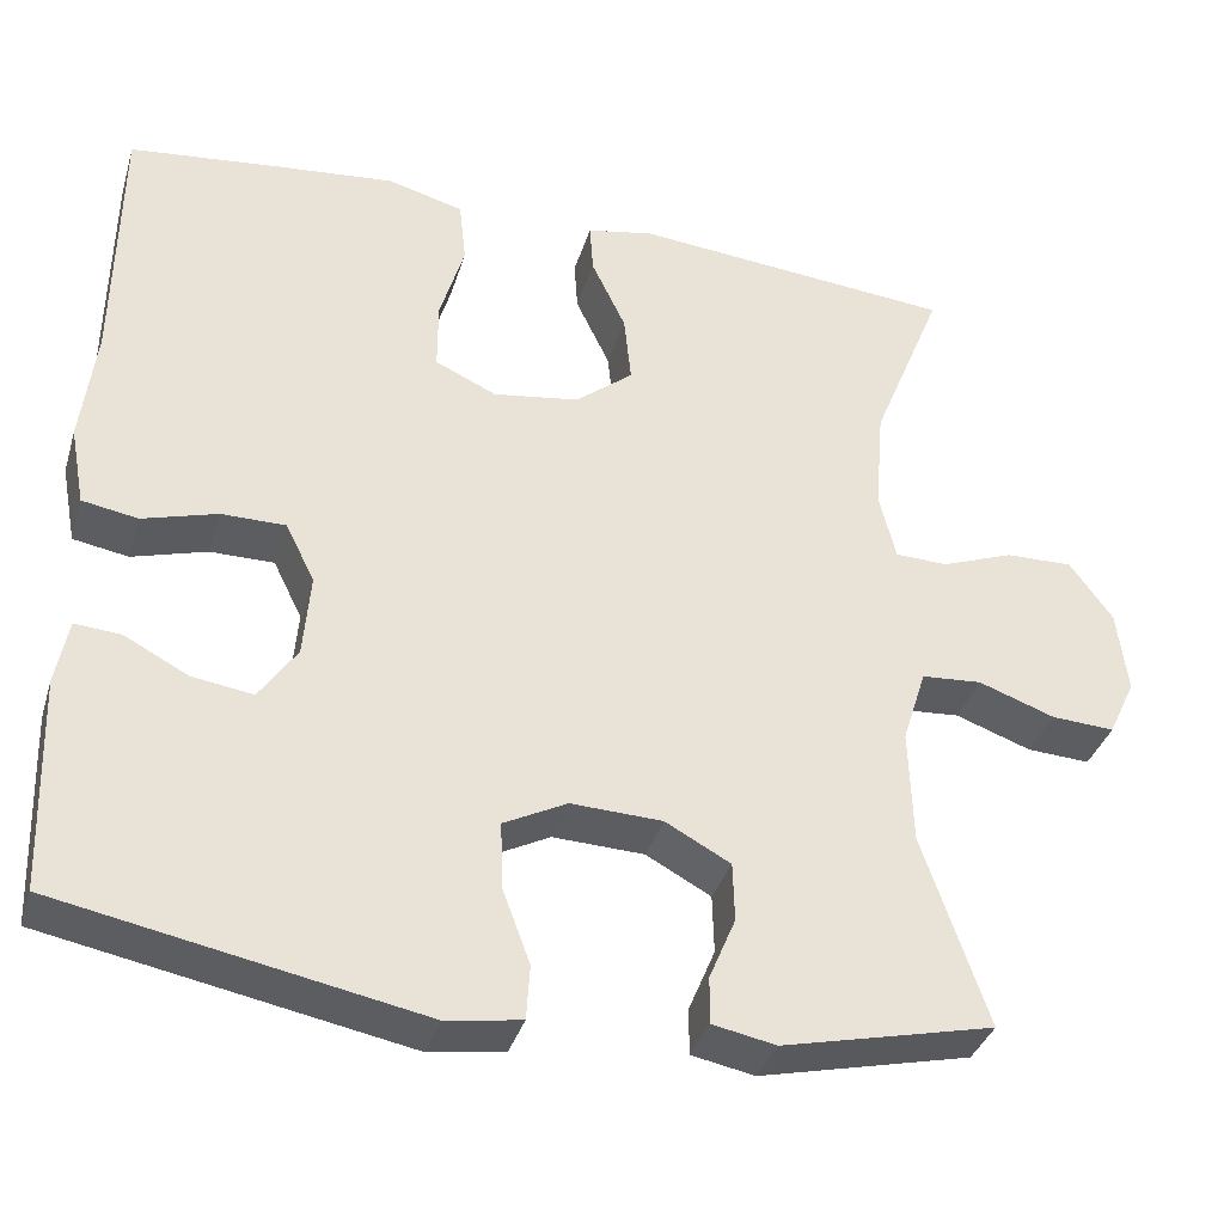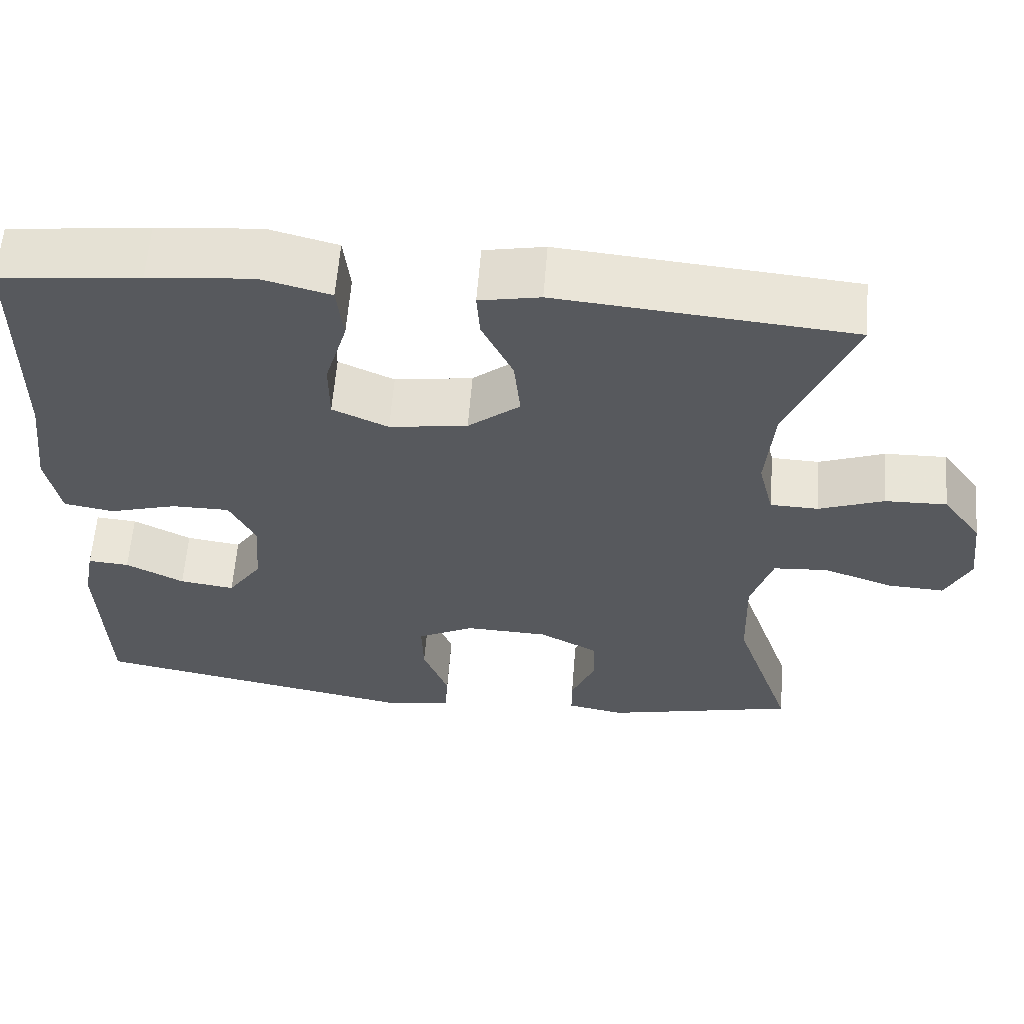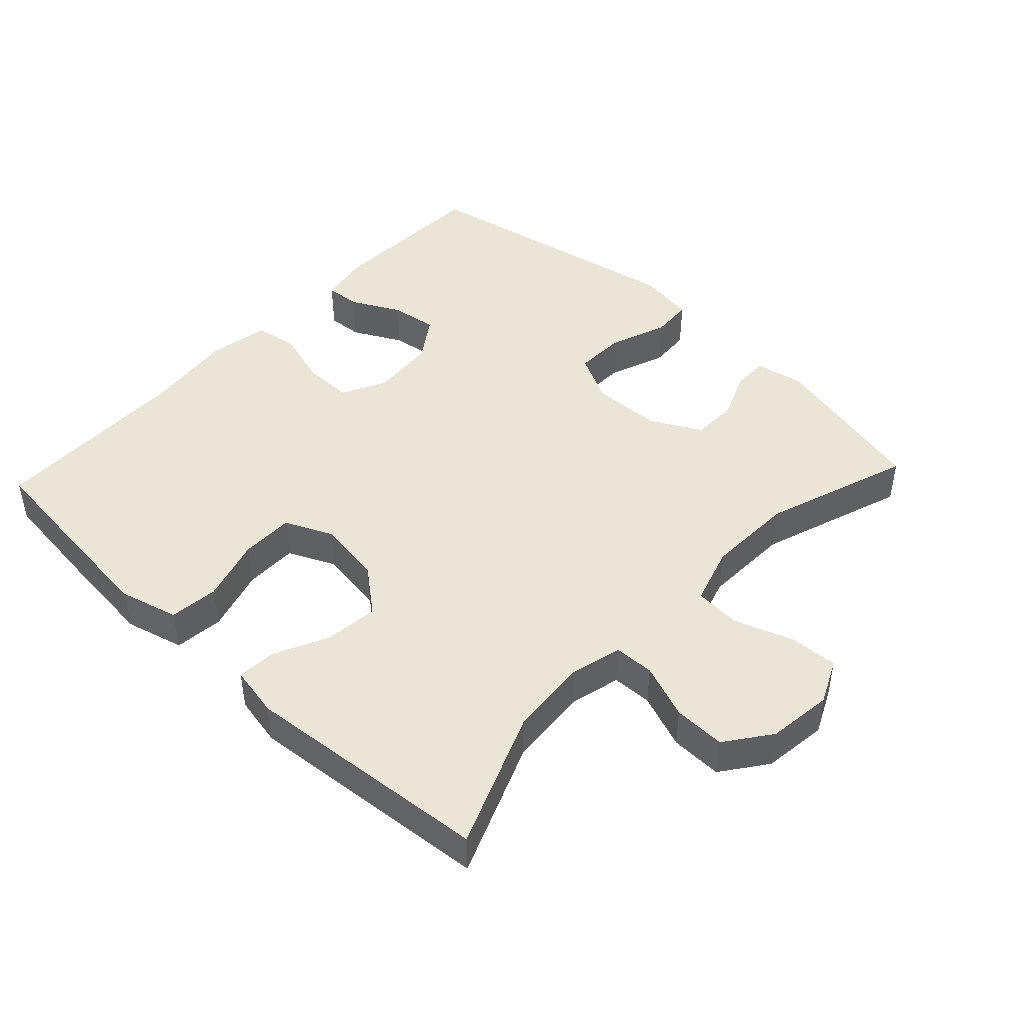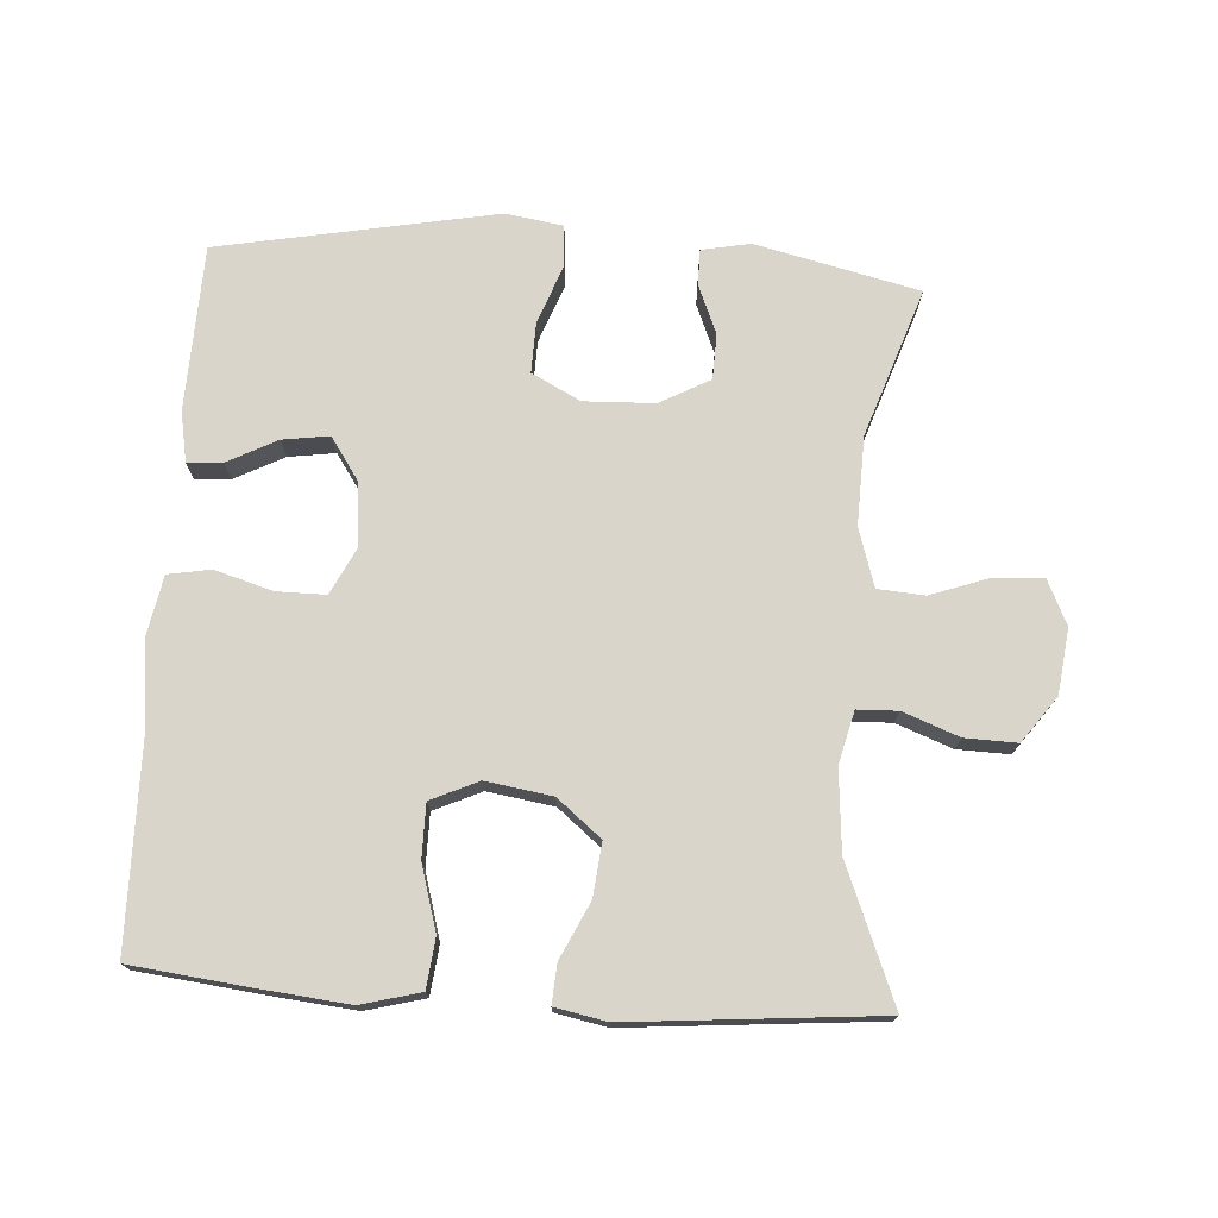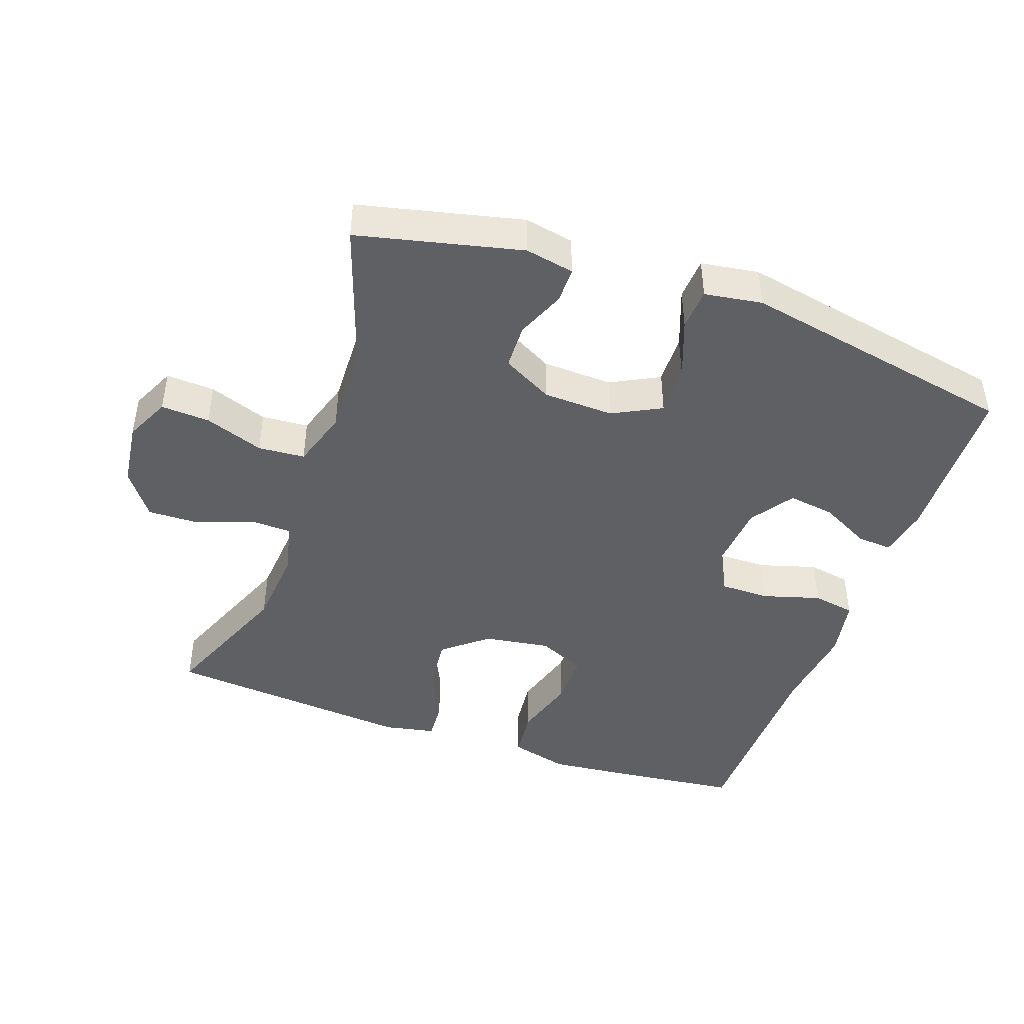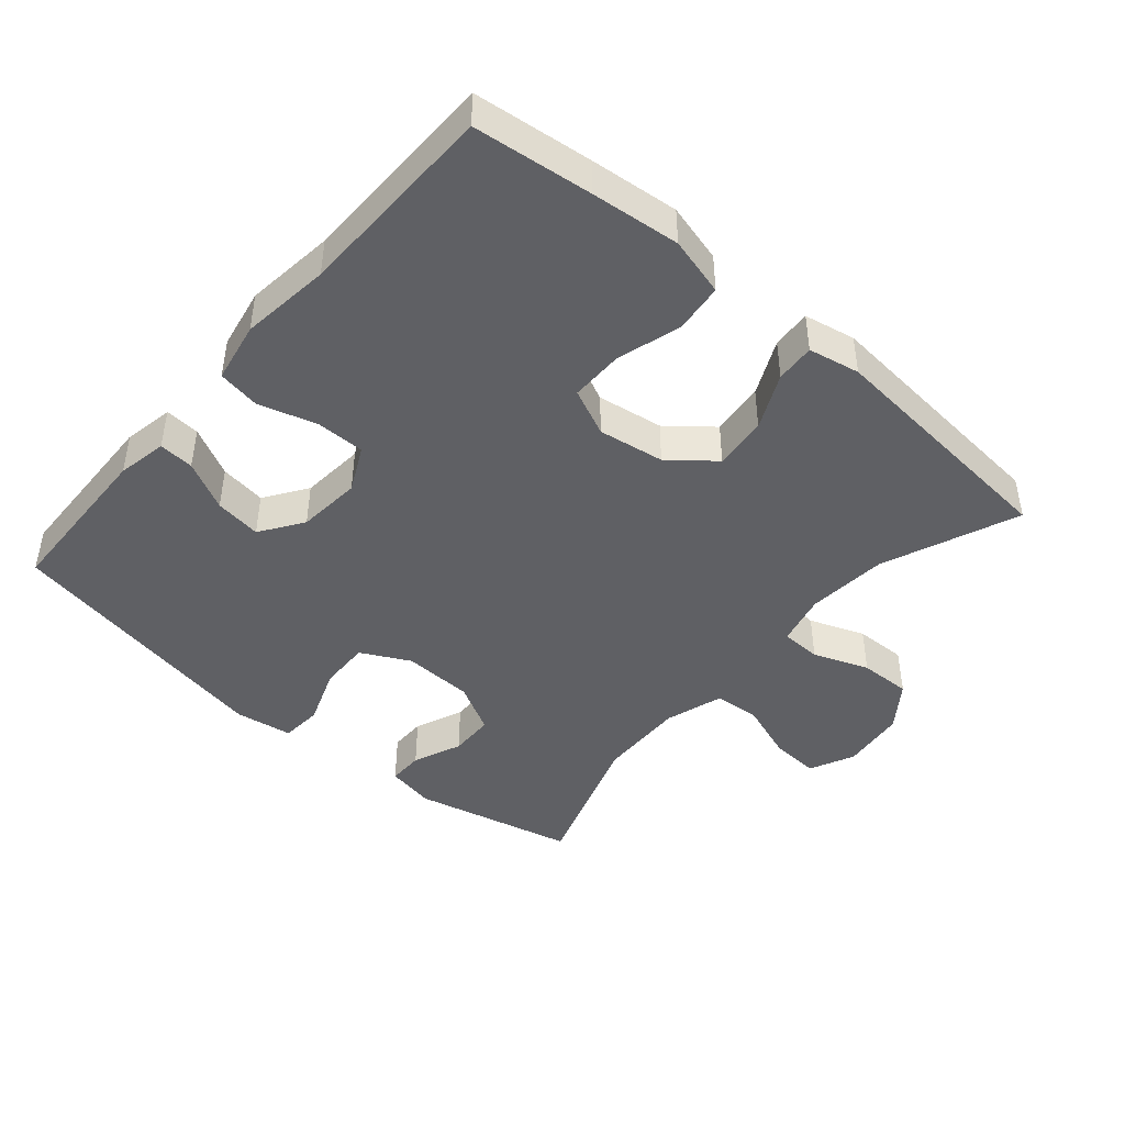
<metadata>
{"format":"obj","ext":"obj","renderer":"f3d","projection":"perspective","resolution":1024,"background":"white","views":[{"elev":-36.0,"azim":-16.2,"up":"+Z"},{"elev":60.4,"azim":4.5,"up":"+Z"},{"elev":45.6,"azim":43.2,"up":"+Y"},{"elev":74.2,"azim":3.8,"up":"+Y"},{"elev":-44.4,"azim":160.6,"up":"+Y"},{"elev":-44.3,"azim":-40.7,"up":"+Y"}]}
</metadata>
<code>
v -0.5 0.07 -0.5
v -0.508 0.07 -0.255
v -0.494 0.07 -0.181
v -0.442 0.07 -0.185
v -0.369 0.07 -0.223
v -0.3 0.07 -0.233
v -0.257 0.07 -0.17
v -0.249 0.07 -0.075
v -0.282 0.07 -0.008
v -0.355 0.07 -0.008
v -0.44 0.07 -0.033
v -0.503 0.07 -0.022
v -0.52 0.07 0.068
v -0.504 0.07 0.201
v -0.5 0.07 0.5
v -0.324 0.07 0.52
v -0.193 0.07 0.533
v -0.106 0.07 0.51
v -0.098 0.07 0.437
v -0.126 0.07 0.342
v -0.126 0.07 0.263
v -0.056 0.07 0.231
v 0.042 0.07 0.246
v 0.107 0.07 0.299
v 0.099 0.07 0.378
v 0.06 0.07 0.46
v 0.056 0.07 0.518
v 0.132 0.07 0.533
v 0.5 0.07 0.5
v 0.419 0.07 0.299
v 0.409 0.07 0.18
v 0.428 0.07 0.103
v 0.488 0.07 0.101
v 0.57 0.07 0.132
v 0.647 0.07 0.134
v 0.696 0.07 0.067
v 0.708 0.07 -0.029
v 0.677 0.07 -0.095
v 0.605 0.07 -0.091
v 0.518 0.07 -0.06
v 0.449 0.07 -0.065
v 0.422 0.07 -0.151
v 0.426 0.07 -0.282
v 0.5 0.07 -0.5
v 0.259 0.07 -0.556
v 0.187 0.07 -0.542
v 0.187 0.07 -0.489
v 0.217 0.07 -0.417
v 0.215 0.07 -0.35
v 0.141 0.07 -0.31
v 0.037 0.07 -0.306
v -0.035 0.07 -0.343
v -0.033 0.07 -0.418
v -0.001 0.07 -0.504
v -0.005 0.07 -0.566
v -0.09 0.07 -0.579
v -0.5 0 -0.5
v -0.508 0 -0.255
v -0.494 0 -0.181
v -0.442 0 -0.185
v -0.369 0 -0.223
v -0.3 0 -0.233
v -0.257 0 -0.17
v -0.249 0 -0.075
v -0.282 0 -0.008
v -0.355 0 -0.008
v -0.44 0 -0.033
v -0.503 0 -0.022
v -0.52 0 0.068
v -0.504 0 0.201
v -0.5 0 0.5
v -0.324 0 0.52
v -0.193 0 0.533
v -0.106 0 0.51
v -0.098 0 0.437
v -0.126 0 0.342
v -0.126 0 0.263
v -0.056 0 0.231
v 0.042 0 0.246
v 0.107 0 0.299
v 0.099 0 0.378
v 0.06 0 0.46
v 0.056 0 0.518
v 0.132 0 0.533
v 0.5 0 0.5
v 0.419 0 0.299
v 0.409 0 0.18
v 0.428 0 0.103
v 0.488 0 0.101
v 0.57 0 0.132
v 0.647 0 0.134
v 0.696 0 0.067
v 0.708 0 -0.029
v 0.677 0 -0.095
v 0.605 0 -0.091
v 0.518 0 -0.06
v 0.449 0 -0.065
v 0.422 0 -0.151
v 0.426 0 -0.282
v 0.5 0 -0.5
v 0.259 0 -0.556
v 0.187 0 -0.542
v 0.187 0 -0.489
v 0.217 0 -0.417
v 0.215 0 -0.35
v 0.141 0 -0.31
v 0.037 0 -0.306
v -0.035 0 -0.343
v -0.033 0 -0.418
v -0.001 0 -0.504
v -0.005 0 -0.566
v -0.09 0 -0.579
f 53 54 55 56
f 52 53 56 1
f 51 52 1 2
f 50 51 2
f 45 46 47 48
f 43 44 45 48
f 42 43 48 49
f 41 42 49 50
f 37 38 39 40
f 37 40 41
f 36 37 41
f 33 34 35 36
f 32 33 36 41
f 31 32 41 50
f 27 28 29 30
f 25 26 27 30
f 24 25 30 31
f 23 24 31 50
f 17 18 19 20
f 17 20 21
f 14 15 16 17
f 14 17 21
f 13 14 21 22
f 10 11 12 13
f 9 10 13 22
f 2 3 4 5
f 2 5 6
f 50 2 6
f 23 50 6 7
f 8 9 22 23
f 7 8 23
f 112 111 110 109
f 57 112 109 108
f 58 57 108 107
f 58 107 106
f 104 103 102 101
f 104 101 100 99
f 105 104 99 98
f 106 105 98 97
f 96 95 94 93
f 97 96 93
f 97 93 92
f 92 91 90 89
f 97 92 89 88
f 106 97 88 87
f 86 85 84 83
f 86 83 82 81
f 87 86 81 80
f 106 87 80 79
f 76 75 74 73
f 77 76 73
f 73 72 71 70
f 77 73 70
f 78 77 70 69
f 69 68 67 66
f 78 69 66 65
f 61 60 59 58
f 62 61 58
f 62 58 106
f 63 62 106 79
f 79 78 65 64
f 79 64 63
f 1 57 58 2
f 2 58 59 3
f 3 59 60 4
f 4 60 61 5
f 5 61 62 6
f 6 62 63 7
f 7 63 64 8
f 8 64 65 9
f 9 65 66 10
f 10 66 67 11
f 11 67 68 12
f 12 68 69 13
f 13 69 70 14
f 14 70 71 15
f 15 71 72 16
f 16 72 73 17
f 17 73 74 18
f 18 74 75 19
f 19 75 76 20
f 20 76 77 21
f 21 77 78 22
f 22 78 79 23
f 23 79 80 24
f 24 80 81 25
f 25 81 82 26
f 26 82 83 27
f 27 83 84 28
f 28 84 85 29
f 29 85 86 30
f 30 86 87 31
f 31 87 88 32
f 32 88 89 33
f 33 89 90 34
f 34 90 91 35
f 35 91 92 36
f 36 92 93 37
f 37 93 94 38
f 38 94 95 39
f 39 95 96 40
f 40 96 97 41
f 41 97 98 42
f 42 98 99 43
f 43 99 100 44
f 44 100 101 45
f 45 101 102 46
f 46 102 103 47
f 47 103 104 48
f 48 104 105 49
f 49 105 106 50
f 50 106 107 51
f 51 107 108 52
f 52 108 109 53
f 53 109 110 54
f 54 110 111 55
f 55 111 112 56
f 56 112 57 1

</code>
